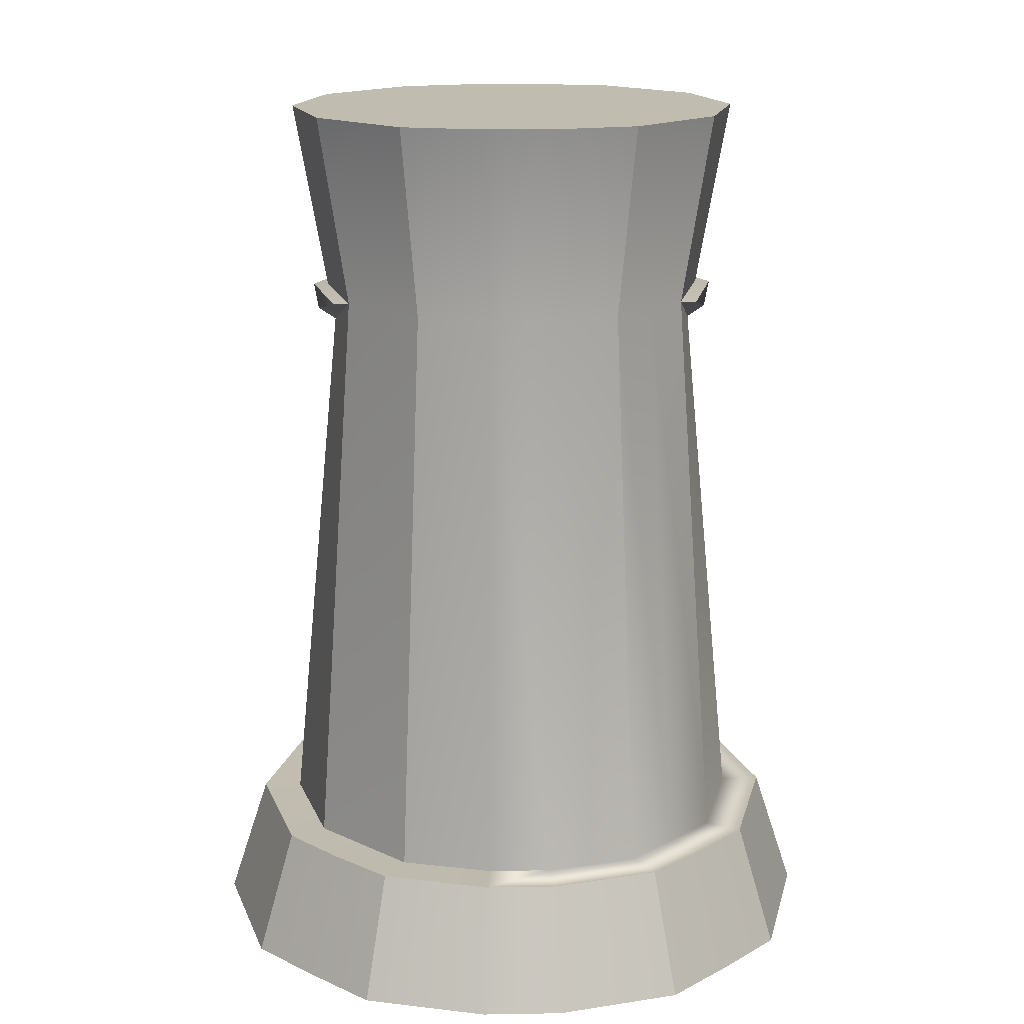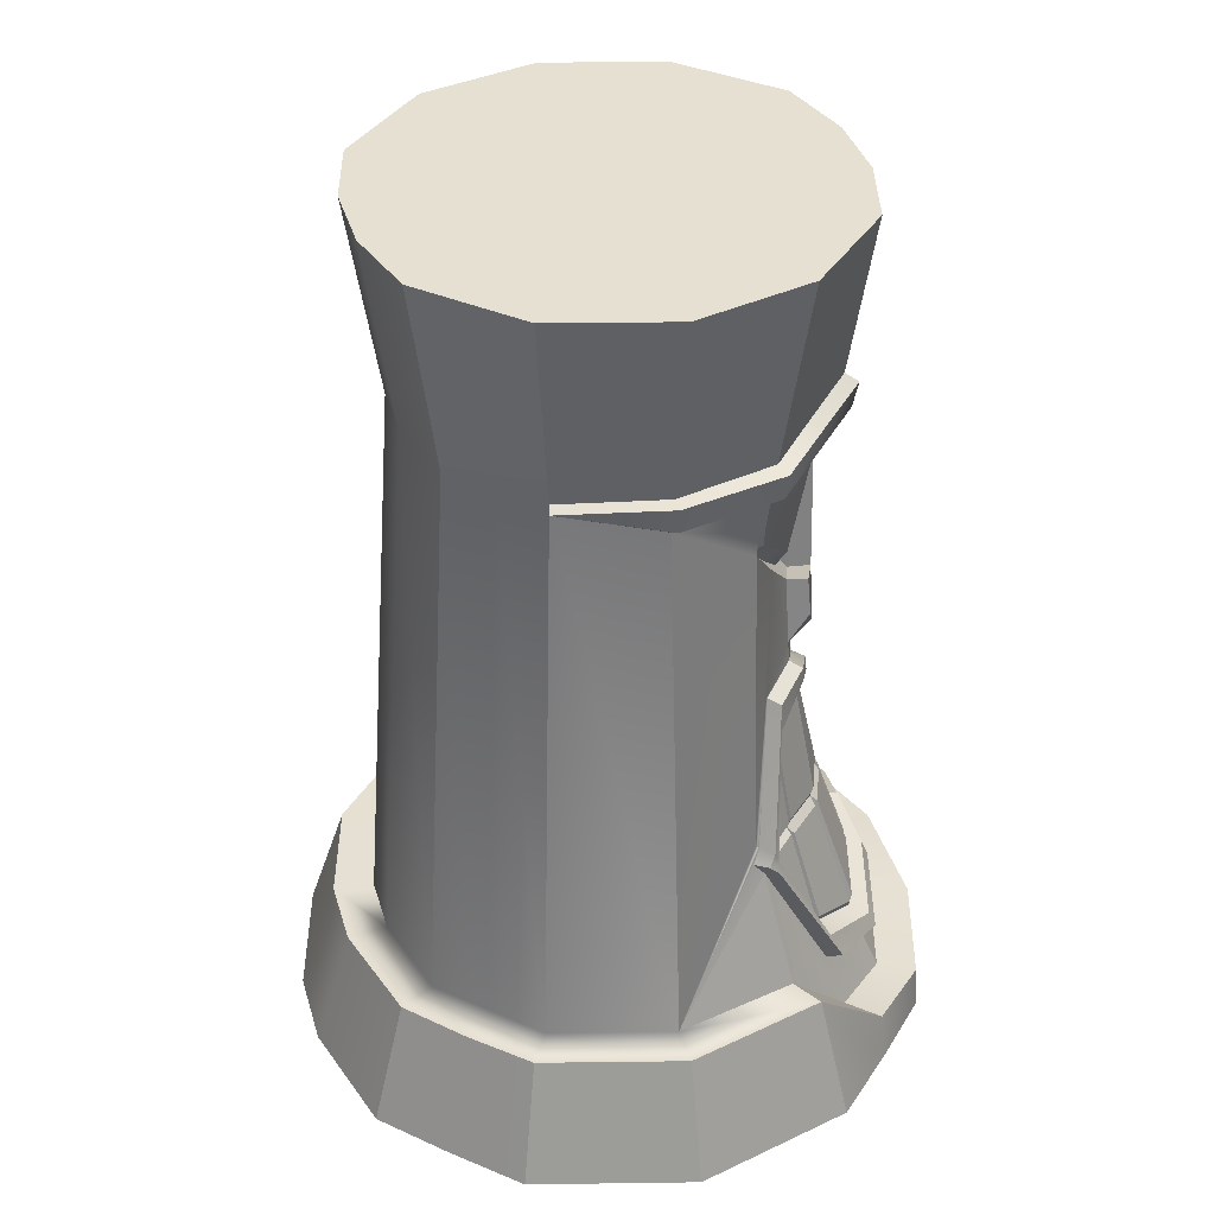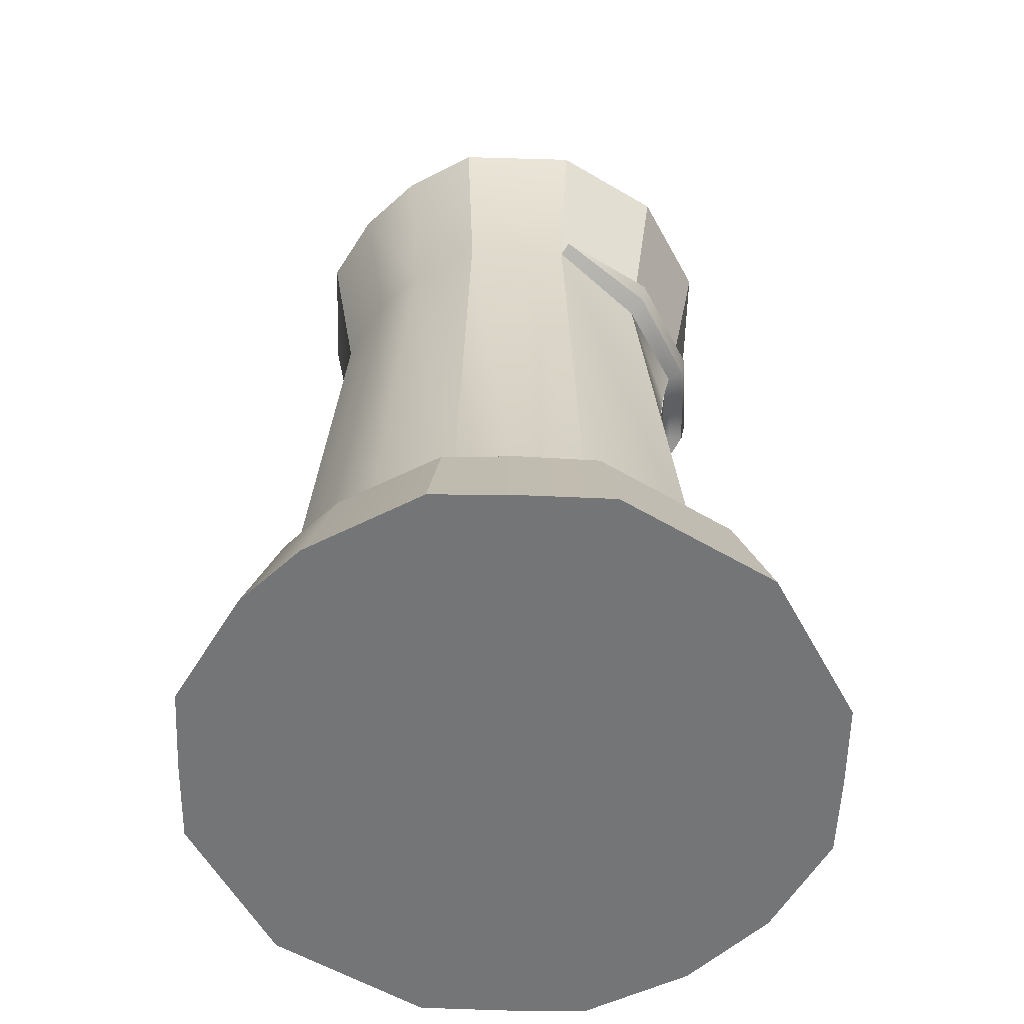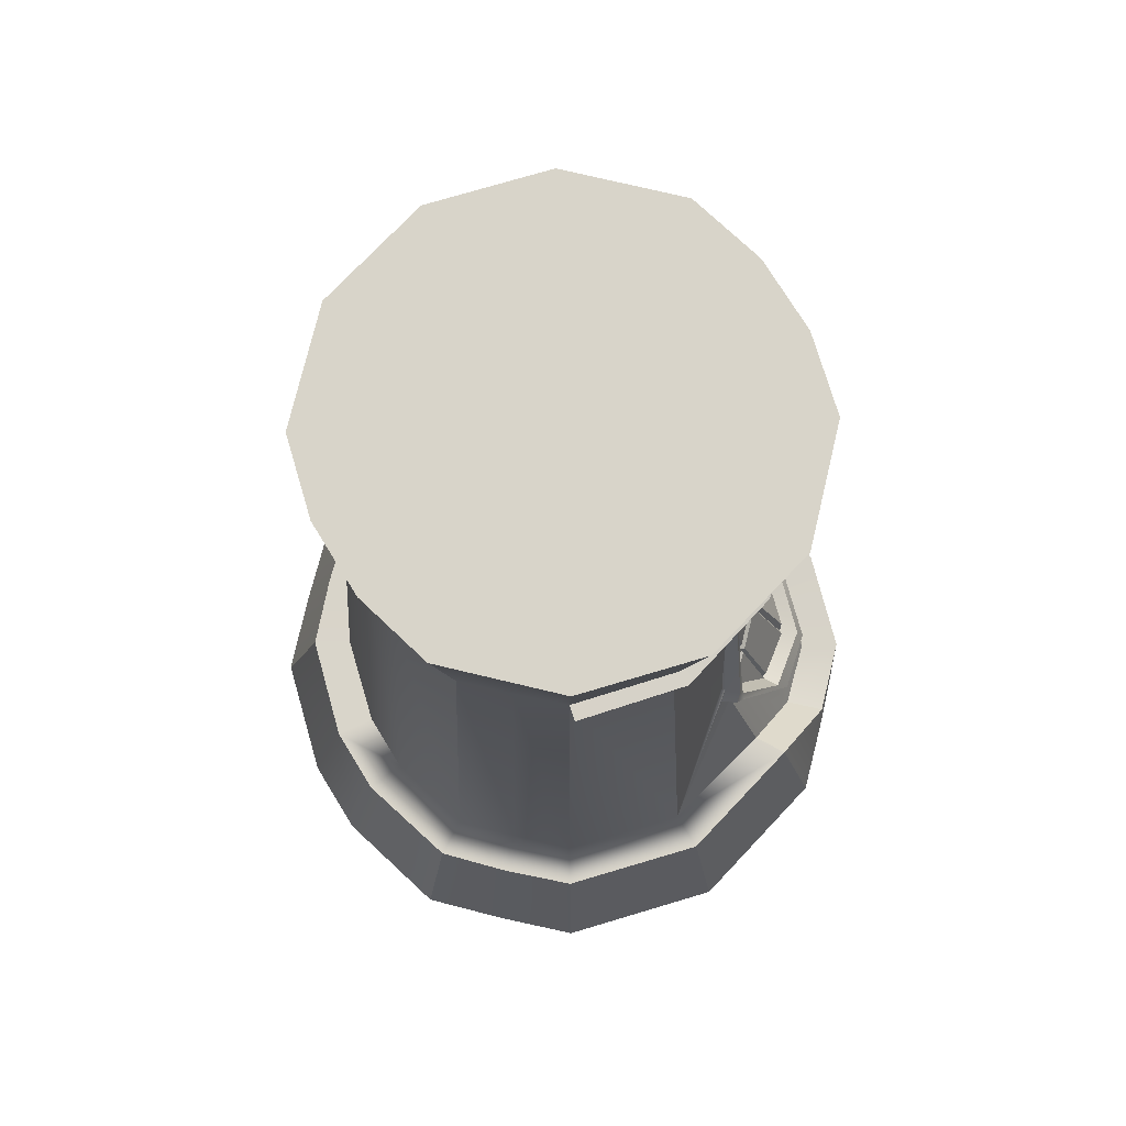
<metadata>
{"format":"obj","ext":"obj","renderer":"f3d","projection":"perspective","resolution":1024,"background":"white","views":[{"elev":16.5,"azim":-92.0,"up":"+Y"},{"elev":37.7,"azim":-16.0,"up":"+Y"},{"elev":-56.5,"azim":-46.7,"up":"+Y"},{"elev":75.1,"azim":-31.6,"up":"+Y"}]}
</metadata>
<code>
g default
v 10.3 0 -5.965
v 5.952 0 -10.3
v 0.001895 0 -11.9
v -5.947 0 -10.3
v -10.3 0 -5.949
v 7.359 32.94 -4.247
v 4.249 32.94 -7.356
v 0.002288 32.94 -8.494
v -4.245 32.94 -7.356
v -7.354 32.94 -4.247
v 0.01362 24.57 -7.016
v 0.01202 26 -7.288
v -3.644 25.86 -6.333
v -6.388 25.86 -3.695
v 6.646 27.23 -3.831
v 6.384 25.8 -3.679
v 3.647 25.93 -6.296
v 3.513 24.51 -6.062
v -11.54 0 -1.478
v 11.54 0 -1.955
v -8.117 32.94 -1.399
v 8.122 32.94 -1.397
v 6.885 25.49 -1.01
v 6.463 23.27 -0.9297
v 0.01702 25 -7.665
v 0.01607 25.96 -7.835
v 3.892 25.76 -6.735
v 3.81 24.79 -6.591
v -3.787 25.87 -6.89
v 7.381 25.27 -1.059
v 7.035 23.51 -0.9915
v 6.91 25.99 -3.975
v 7.071 26.96 -4.068
v -7.735 4.559 -4.471
v -4.462 4.559 -7.744
v 0.008951 4.559 -8.959
v 3.563 9.811 -6.146
v 5.458 16.26 -3.268
v 6.118 14.99 -1.701
v 6.428 22.97 -0.8824
v 3.342 22.97 -5.761
v -7.107 25.86 -1.014
v 3.338 21.96 -5.58
v 5.382 18.74 -2.967
v 5.946 18.05 -1.465
v 6.871 17.86 -1.347
v 7.027 15.51 -1.364
v 6.362 16.99 -2.872
v 6.268 18.38 -2.731
v 6.959 22.93 -0.7052
v 4.339 14.92 -4.385
v 4.363 20.27 -4.279
v 4.912 25.15 -4.899
v 5.324 25.39 -5.313
v 5.444 26.36 -5.434
v 5.108 26.58 -5.097
v 5.804 32.94 -5.802
v -5.799 32.94 -5.802
v -5.036 25.86 -5.048
v -6.098 4.559 -6.107
v -8.163 0 -8.166
v 8.17 0 -8.164
v 4.006 9.402 -6.119
v 3.789 8.884 -6.539
v 3.378 9.36 -6.51
v 3.643 9.916 -6.284
v 5.978 5.382 -5.968
v 6.375 3.938 -6.367
v 7.883 4.434 -4.546
v 8.257 3.402 -4.763
v 8.513 5.233 -1.985
v 8.924 4.181 -2.016
v 5.628 14.36 -3.239
v 5.532 15.41 -3.232
v 4.502 13.5 -4.484
v 4.381 14.92 -4.389
v 8.638 4.959 -0
v 8.249 5.992 -0
v 6.386 13.16 -1.521
v 6.208 14.35 -1.603
v 6.534 12.11 -0
v 6.356 13.14 -0
v 4.271 9.364 -6.673
v 4.102 9.811 -6.672
v 4.807 14.73 -4.695
v 4.766 13.72 -4.898
v 4.22 9.059 -6.863
v 6.408 5.218 -6.575
v 6.897 4.174 -6.7
v 8.528 4.216 -4.96
v 8.765 3.666 -5.094
v 9.256 5.032 -2.074
v 9.493 4.431 -2.171
v 9.01 5.705 -0
v 9.232 5.159 1.8e-05
v 5.96 15.19 -3.519
v 6.016 14.64 -3.482
v 6.715 14.18 -1.74
v 6.857 13.42 -1.541
v 6.89 13.05 -0
v 6.979 12.52 1.8e-05
v 3.858 9.405 -6.872
v 9.812 2.075 -1.942
v 8.929 1.686 -5.152
v 6.969 1.954 -6.964
v 4.583 4.427 -7.923
v -8.628 4.559 -1.139
v 0.008341 4.589 -10.4
v 5.216 4.589 -9.015
v 11.28 2.127 -2.169
v 10.19 1.744 -5.915
v 8.032 2.023 -8.019
v -5.189 4.589 -9.003
v -7.156 4.589 -7.165
v -8.994 4.589 -5.198
v -10.11 4.589 -1.316
v 4.541 24.89 -4.505
v 5.838 25.39 -3.341
v 5.968 23.41 -1.166
v 5.895 22.8 -1.085
v 4.095 20.51 -3.983
v 5.041 19.21 -2.738
v 5.515 18.64 -1.478
v 3.181 21.89 -5.112
v 3.19 22.92 -5.282
v 3.326 24.36 -5.541
v 5.771 22.97 -3.323
v 4.555 22.97 -4.539
v 4.845 24.57 -4.553
v 6.137 25.07 -3.353
v 6.336 23.39 -1.441
v 6.227 22.61 -1.358
v 4.452 21.09 -4.243
v 5.406 19.82 -2.867
v 5.866 19.25 -1.724
v 3.693 22.04 -5.212
v 3.654 23.07 -5.472
v 3.779 24.17 -5.553
v 7.25 9.052 -0
v 7.214 9.194 -1.7
v 6.426 9.398 -3.701
v 5.063 9.439 -5.049
v 6.6 12.87 -1.434
v 6.738 11.96 -0.1105
v 7.369 9.312 -0.1198
v 7.338 9.435 -1.58
v 6.402 9.712 -3.876
v 5.234 9.747 -5.031
v 4.73 13.26 -4.541
v 5.702 14.01 -3.451
v 7.254 9.518 -1.886
v 6.579 9.696 -3.602
v 5.859 14 -3.204
v 6.532 12.95 -1.714
v 5.112 9.661 -5.185
v 4.202 9.629 -6.105
v 4.612 13.18 -4.675
v 7.506 8.833 -0.124
v 7.473 8.956 -1.609
v 8.395 6.181 -0.1375
v 8.626 5.523 -1.841
v 8.566 5.48 -2.209
v 8.033 4.788 -4.404
v 6.727 9.09 -3.683
v 7.419 8.913 -1.931
v 7.819 4.799 -4.737
v 6.183 5.621 -5.949
v 5.354 9.136 -5.144
v 6.547 9.101 -3.964
v 5.996 5.713 -6.088
v 4.271 9.197 -6.203
v 5.194 9.229 -5.268
v 6.646 27.23 3.831
v 5.108 26.58 5.097
v 5.804 32.94 5.802
v 7.359 32.94 4.247
v 3.647 25.93 6.296
v 0.01202 26 7.288
v 0.002288 32.94 8.494
v 4.249 32.94 7.356
v -3.644 25.86 6.333
v -4.245 32.94 7.356
v -5.036 25.86 5.048
v -6.388 25.86 3.695
v -7.354 32.94 4.247
v -5.799 32.94 5.802
v -7.107 25.86 1.014
v -8.117 32.94 1.399
v 8.122 32.94 1.397
v 6.885 25.49 1.01
v -11.54 0 1.478
v -10.3 0 5.949
v -8.163 0 8.166
v 0.001895 0 11.9
v 5.952 0 10.3
v -5.947 0 10.3
v 8.17 0 8.164
v 10.3 0 5.965
v 11.54 0 1.955
v -4.462 4.559 7.744
v 0.008951 4.559 8.959
v -7.735 4.559 4.471
v -6.098 4.559 6.107
v -8.628 4.559 1.139
v 8.257 3.402 4.763
v 8.924 4.181 2.016
v 9.812 2.075 1.942
v 8.929 1.686 5.152
v 6.969 1.954 6.964
v 6.375 3.938 6.367
v 0.008341 4.589 10.4
v 5.216 4.589 9.015
v 0.01702 25 7.665
v 0.01607 25.96 7.835
v 3.892 25.76 6.735
v 3.81 24.79 6.591
v -3.787 25.87 6.89
v 7.381 25.27 1.059
v 7.035 23.51 0.9915
v 6.91 25.99 3.975
v 7.071 26.96 4.068
v 5.324 25.39 5.313
v 5.444 26.36 5.434
v 3.513 24.51 6.062
v 0.01362 24.57 7.016
v 6.463 23.27 0.9297
v 6.384 25.8 3.679
v 4.912 25.15 4.899
v 3.342 22.97 5.761
v 5.771 22.97 3.323
v 4.555 22.97 4.539
v 4.845 24.57 4.553
v 6.137 25.07 3.353
v 6.336 23.39 1.441
v 6.227 22.61 1.358
v 6.428 22.97 0.8824
v 6.871 17.86 1.347
v 7.027 15.51 1.364
v 6.362 16.99 2.872
v 6.268 18.38 2.731
v 5.458 16.26 3.268
v 4.339 14.92 4.385
v 4.363 20.27 4.279
v 5.382 18.74 2.967
v 3.563 9.811 6.146
v 3.338 21.96 5.58
v 5.406 19.82 2.867
v 4.452 21.09 4.243
v 5.866 19.25 1.724
v 6.959 22.93 0.7052
v 6.118 14.99 1.701
v 5.946 18.05 1.465
v 5.532 15.41 3.232
v 4.381 14.92 4.389
v 6.208 14.35 1.603
v 6.6 12.87 1.434
v 6.738 11.96 0.1105
v 7.369 9.312 0.1198
v 7.338 9.435 1.58
v 6.402 9.712 3.876
v 5.234 9.747 5.031
v 4.73 13.26 4.541
v 5.702 14.01 3.451
v 7.254 9.518 1.886
v 6.579 9.696 3.602
v 5.859 14 3.204
v 6.532 12.95 1.714
v 3.643 9.916 6.284
v 3.693 22.04 5.212
v 3.654 23.07 5.472
v 3.779 24.17 5.553
v 3.789 8.884 6.539
v 4.558 4.559 7.879
v 5.112 9.661 5.185
v 4.202 9.629 6.105
v 4.612 13.18 4.675
v 4.271 9.364 6.673
v 4.102 9.811 6.672
v 4.807 14.73 4.695
v 4.766 13.72 4.898
v 4.22 9.059 6.863
v 6.408 5.218 6.575
v 6.897 4.174 6.7
v 8.528 4.216 4.96
v 8.765 3.666 5.094
v 9.256 5.032 2.074
v 9.493 4.431 2.171
v 5.96 15.19 3.519
v 6.016 14.64 3.482
v 6.715 14.18 1.74
v 6.857 13.42 1.541
v 3.858 9.405 6.872
v 4.502 13.5 4.484
v 4.006 9.402 6.119
v 5.978 5.382 5.968
v 7.883 4.434 4.546
v 8.513 5.233 1.985
v 5.628 14.36 3.239
v 6.386 13.16 1.521
v 3.378 9.36 6.51
v 11.28 2.127 2.169
v 10.19 1.744 5.915
v 8.032 2.023 8.019
v -5.189 4.589 9.003
v -7.156 4.589 7.165
v -8.994 4.589 5.198
v -10.11 4.589 1.316
v 5.838 25.39 3.341
v 4.541 24.89 4.505
v 5.895 22.8 1.085
v 5.968 23.41 1.166
v 4.095 20.51 3.983
v 5.041 19.21 2.738
v 5.515 18.64 1.478
v 3.181 21.89 5.112
v 3.19 22.92 5.282
v 3.326 24.36 5.541
v 7.473 8.956 1.609
v 7.506 8.833 0.1241
v 8.395 6.181 0.1375
v 8.626 5.523 1.841
v 8.566 5.48 2.209
v 8.033 4.788 4.404
v 6.727 9.09 3.683
v 7.419 8.913 1.931
v 7.819 4.799 4.737
v 6.183 5.621 5.949
v 5.354 9.136 5.144
v 6.547 9.101 3.964
v 5.996 5.713 6.088
v 4.271 9.197 6.203
v 5.194 9.229 5.268
v 7.214 9.194 1.7
v 6.426 9.398 3.701
v 5.063 9.439 5.049
g JC_LuauKit_TikiTotem_BarStool
f 15 56 57 6
f 17 12 8 7
f 12 13 9 8
f 59 14 10 58
f 14 42 21 10
f 22 23 15 6
f 3 19 5
f 3 5 61
f 62 1 3
f 1 20 3
f 179 10 21
f 179 58 10
f 8 9 179 7
f 57 179 6
f 6 179 22
f 70 72 103 104
f 104 105 68 70
f 2 3 108 109
f 25 26 27 28
f 26 25 29
f 30 31 32 33
f 33 32 54 55
f 19 3 191
f 3 20 199
f 103 72 77 206 207
f 179 21 188
f 21 42 187 188
f 22 179 189
f 23 22 189 190
f 31 30 218 219
f 12 17 27 26
f 18 11 25 28
f 11 13 29 25
f 13 12 26 29
f 24 16 32 31
f 15 23 30 33
f 16 53 54 32
f 56 15 33 55
f 30 23 190 218
f 24 31 219 226
f 41 11 18
f 127 128 129 130
f 131 132 127 130
f 40 24 226 236
f 46 47 48 49
f 38 51 52 44
f 37 36 11 43
f 36 35 13 11
f 60 34 14 59
f 34 107 42 14
f 42 107 204 187
f 47 46 237 238
f 43 11 41
f 134 133 128 127
f 132 135 134 127
f 46 50 250 237
f 39 38 48 47
f 38 44 49 48
f 44 45 46 49
f 39 47 238 251
f 45 40 50 46
f 50 40 236 250
f 74 76 51 38
f 39 80 74 38
f 82 80 39 251 255
f 143 144 145 146
f 147 148 149 150
f 151 152 153 154
f 76 66 37 51
f 52 51 37 43
f 128 133 136 137
f 129 128 137 138
f 54 53 18 28
f 55 54 28 27
f 17 56 55 27
f 57 56 17 7
f 7 179 57
f 179 9 58
f 13 59 58 9
f 35 60 59 13
f 3 61 4
f 2 62 3
f 64 68 105 106
f 66 36 37
f 155 156 157
f 83 84 85 86
f 87 83 88 89
f 89 88 90 91
f 91 90 92 93
f 93 92 94 95
f 96 97 86 85
f 97 96 98 99
f 99 98 100 101
f 83 87 102 84
f 66 76 85 84
f 75 63 83 86
f 83 63 67 88
f 68 64 87 89
f 88 67 69 90
f 70 68 89 91
f 90 69 71 92
f 72 70 91 93
f 92 71 78 94
f 95 77 72 93
f 73 75 86 97
f 85 76 74 96
f 96 74 80 98
f 79 73 97 99
f 98 80 82 100
f 101 81 79 99
f 87 64 65 102
f 66 84 102 65
f 20 110 301 199
f 111 110 20 1
f 1 62 112 111
f 109 112 62 2
f 3 4 113 108
f 4 61 114 113
f 61 5 115 114
f 5 19 116 115
f 116 19 191 307
f 64 36 65
f 66 65 36
f 106 36 64
f 36 106 109 108
f 110 103 207 301
f 104 103 110 111
f 105 104 111 112
f 106 105 112 109
f 35 36 108 113
f 60 35 113 114
f 34 60 114 115
f 107 34 115 116
f 53 16 118 117
f 24 40 120 119
f 16 24 119 118
f 44 52 121 122
f 40 45 123 120
f 45 44 122 123
f 52 43 124 121
f 43 41 125 124
f 41 18 126 125
f 18 53 117 126
f 117 118 130 129
f 119 120 132 131
f 118 119 131 130
f 122 121 133 134
f 120 123 135 132
f 123 122 134 135
f 121 124 136 133
f 124 125 137 136
f 125 126 138 137
f 126 117 129 138
f 159 158 160 161
f 162 163 164 165
f 166 167 168 169
f 170 171 172
f 79 81 144 143
f 81 139 145 144
f 139 140 146 145
f 140 79 143 146
f 141 142 148 147
f 142 75 149 148
f 75 73 150 149
f 73 141 147 150
f 140 141 152 151
f 141 73 153 152
f 73 79 154 153
f 79 140 151 154
f 142 63 156 155
f 63 75 157 156
f 75 142 155 157
f 140 139 158 159
f 139 78 160 158
f 78 71 161 160
f 71 140 159 161
f 71 69 163 162
f 69 141 164 163
f 141 140 165 164
f 140 71 162 165
f 69 67 167 166
f 67 142 168 167
f 142 141 169 168
f 141 69 166 169
f 67 63 171 170
f 63 142 172 171
f 142 67 170 172
f 173 176 175 174
f 177 180 179 178
f 178 179 182 181
f 183 186 185 184
f 184 185 188 187
f 189 176 173 190
f 3 192 191
f 3 193 192
f 194 196 3 195
f 197 3 198
f 198 3 199
f 179 188 185
f 179 185 186
f 175 176 179
f 176 189 179
f 205 208 207 206
f 208 205 210 209
f 195 212 211 194
f 213 216 215 214
f 214 217 213
f 218 221 220 219
f 221 223 222 220
f 178 214 215 177
f 224 216 213 225
f 225 213 217 181
f 181 217 214 178
f 226 219 220 227
f 173 221 218 190
f 227 220 222 228
f 174 223 221 173
f 229 224 225
f 230 233 232 231
f 234 233 230 235
f 237 240 239 238
f 241 244 243 242
f 245 246 225 201
f 201 225 181 200
f 203 183 184 202
f 202 184 187 204
f 246 229 225
f 247 230 231 248
f 235 230 247 249
f 251 238 239 241
f 241 239 240 244
f 244 240 237 252
f 252 237 250 236
f 253 241 242 254
f 251 241 253 255
f 256 259 258 257
f 260 263 262 261
f 264 267 266 265
f 254 242 245 268
f 243 246 245 242
f 231 270 269 248
f 232 271 270 231
f 222 216 224 228
f 223 215 216 222
f 177 215 223 174
f 175 180 177 174
f 180 175 179
f 179 186 182
f 181 182 186 183
f 200 181 183 203
f 3 196 193
f 195 3 197
f 272 273 209 210
f 268 245 201
f 274 276 275
f 277 280 279 278
f 281 283 282 277
f 283 285 284 282
f 285 287 286 284
f 287 95 94 286
f 288 279 280 289
f 289 291 290 288
f 291 101 100 290
f 277 278 292 281
f 268 278 279 254
f 293 280 277 294
f 277 282 295 294
f 210 283 281 272
f 282 284 296 295
f 205 285 283 210
f 284 286 297 296
f 206 287 285 205
f 286 94 78 297
f 95 287 206 77
f 298 289 280 293
f 279 288 253 254
f 288 290 255 253
f 299 291 289 298
f 290 100 82 255
f 101 291 299 81
f 281 292 300 272
f 268 300 292 278
f 302 198 199 301
f 198 302 303 197
f 212 195 197 303
f 194 211 304 196
f 196 304 305 193
f 193 305 306 192
f 192 306 307 191
f 272 300 201
f 268 201 300
f 273 272 201
f 201 211 212 273
f 208 302 301 207
f 209 303 302 208
f 273 212 303 209
f 200 304 211 201
f 203 305 304 200
f 202 306 305 203
f 204 307 306 202
f 116 307 204 107
f 228 309 308 227
f 226 311 310 236
f 227 308 311 226
f 244 313 312 243
f 236 310 314 252
f 252 314 313 244
f 243 312 315 246
f 246 315 316 229
f 229 316 317 224
f 224 317 309 228
f 309 232 233 308
f 311 234 235 310
f 308 233 234 311
f 313 247 248 312
f 310 235 249 314
f 314 249 247 313
f 312 248 269 315
f 315 269 270 316
f 316 270 271 317
f 317 271 232 309
f 318 321 320 319
f 322 325 324 323
f 326 329 328 327
f 330 332 331
f 299 256 257 81
f 81 257 258 139
f 139 258 259 333
f 333 259 256 299
f 334 260 261 335
f 335 261 262 293
f 293 262 263 298
f 298 263 260 334
f 333 264 265 334
f 334 265 266 298
f 298 266 267 299
f 299 267 264 333
f 335 274 275 294
f 294 275 276 293
f 293 276 274 335
f 333 318 319 139
f 139 319 320 78
f 78 320 321 297
f 297 321 318 333
f 297 322 323 296
f 296 323 324 334
f 334 324 325 333
f 333 325 322 297
f 296 326 327 295
f 295 327 328 335
f 335 328 329 334
f 334 329 326 296
f 295 330 331 294
f 294 331 332 335
f 335 332 330 295

</code>
